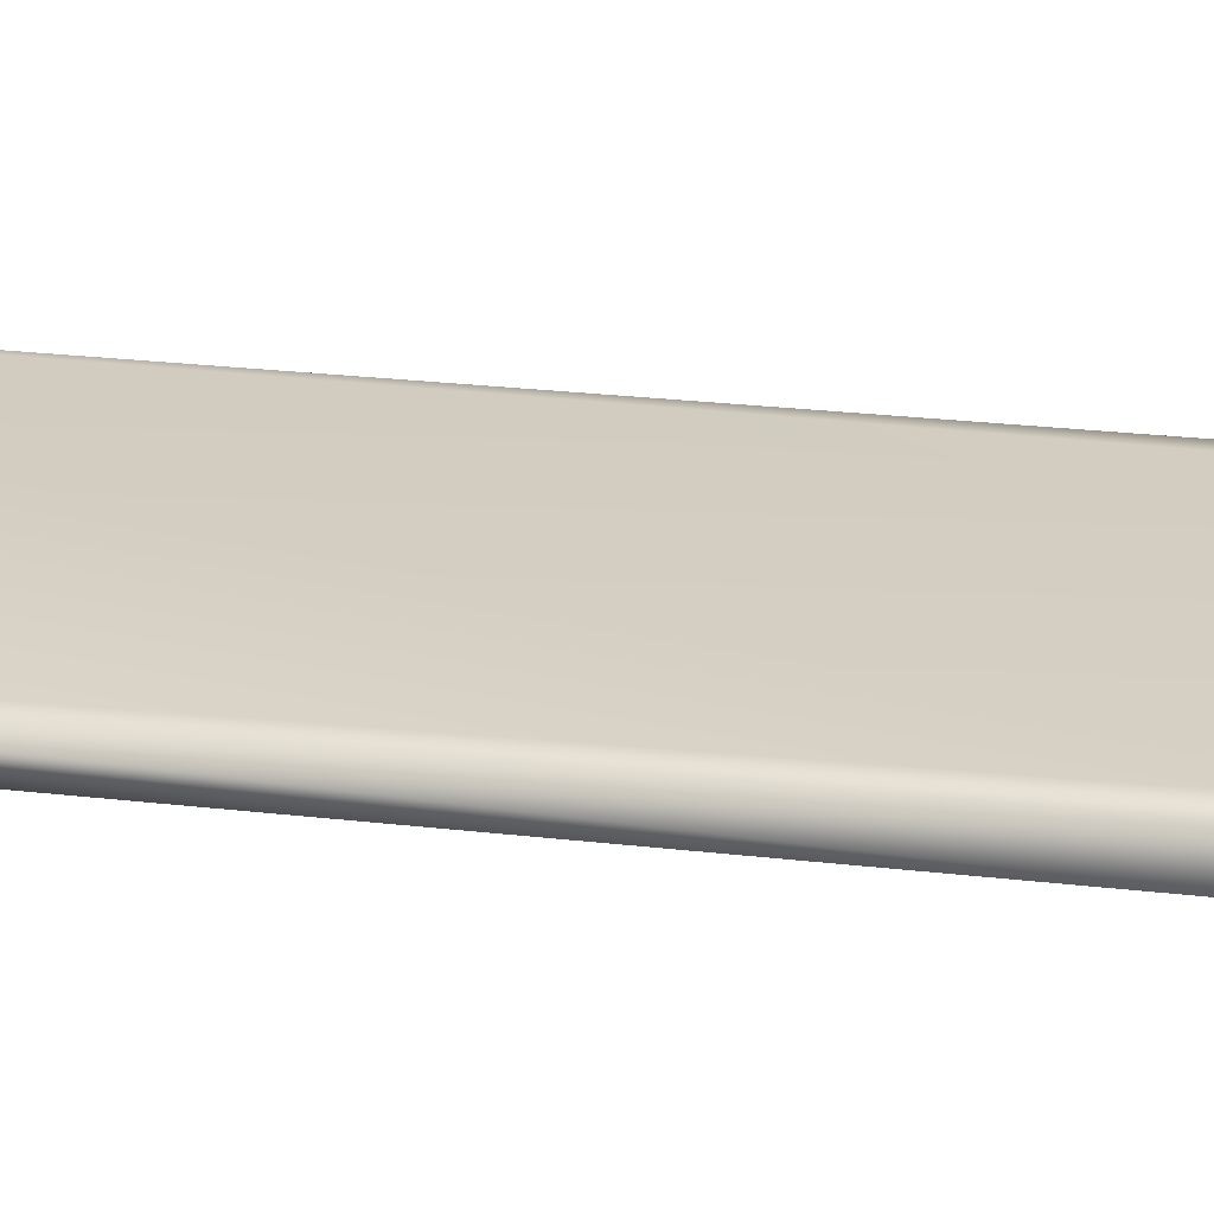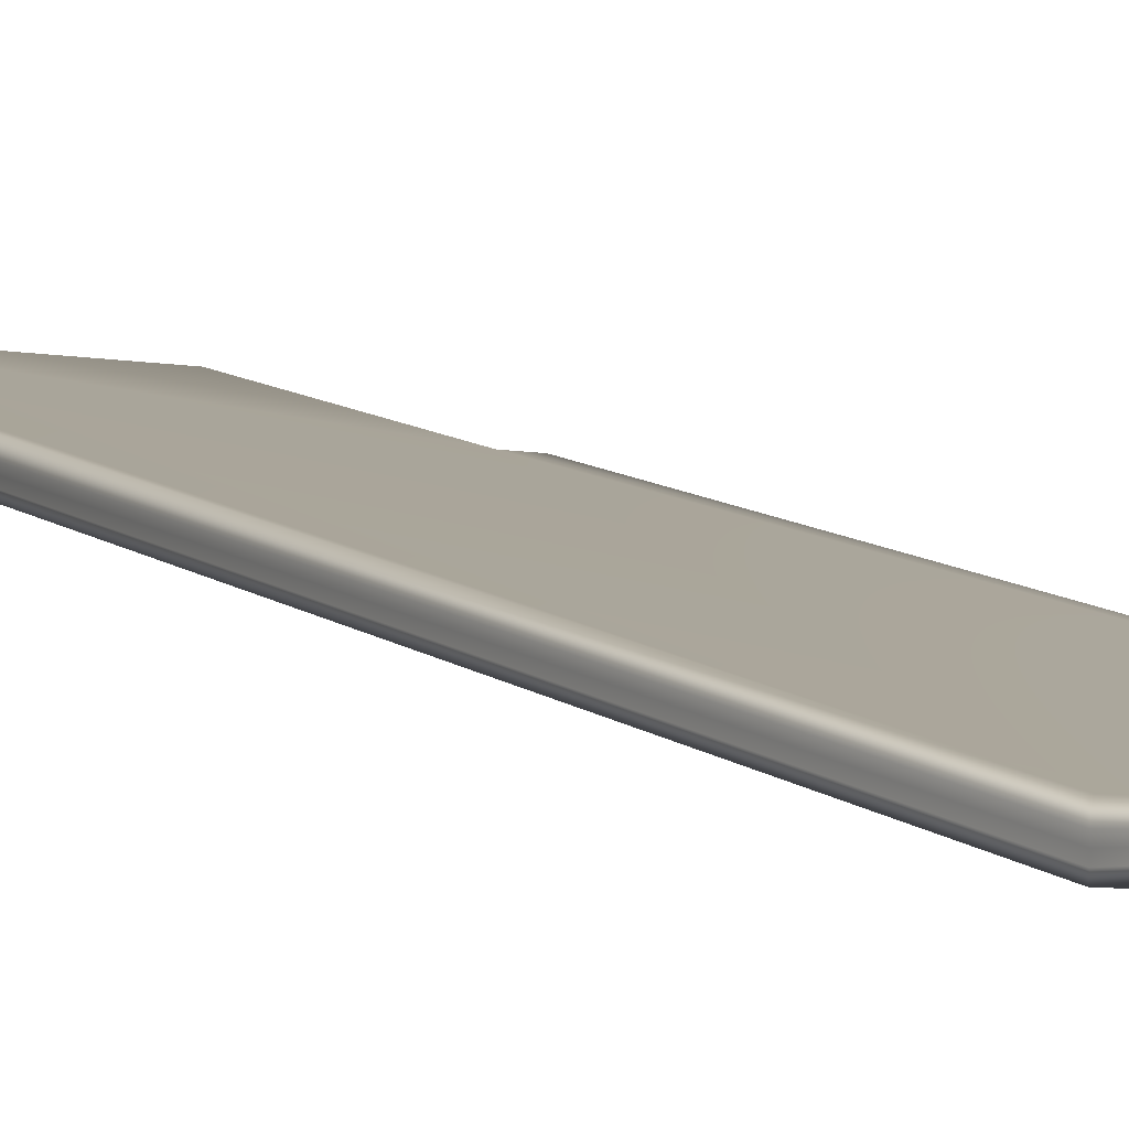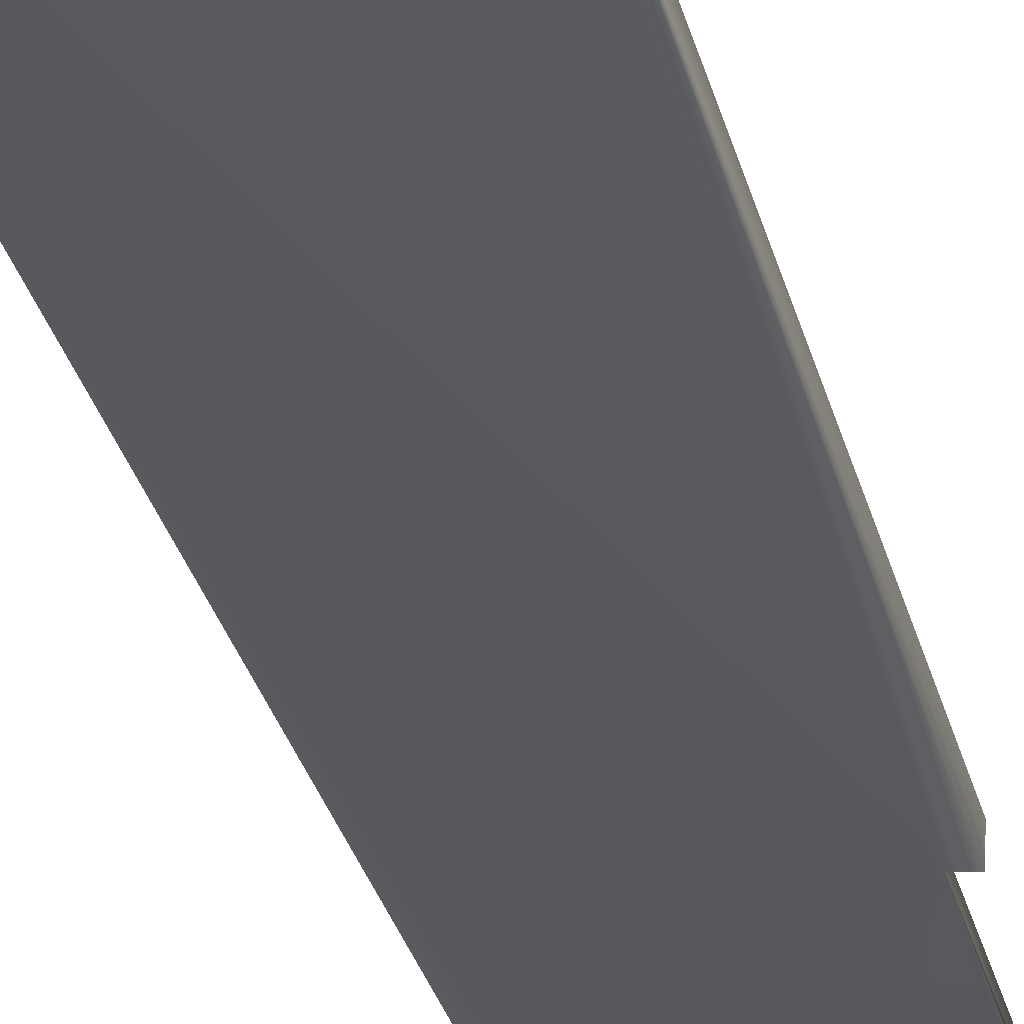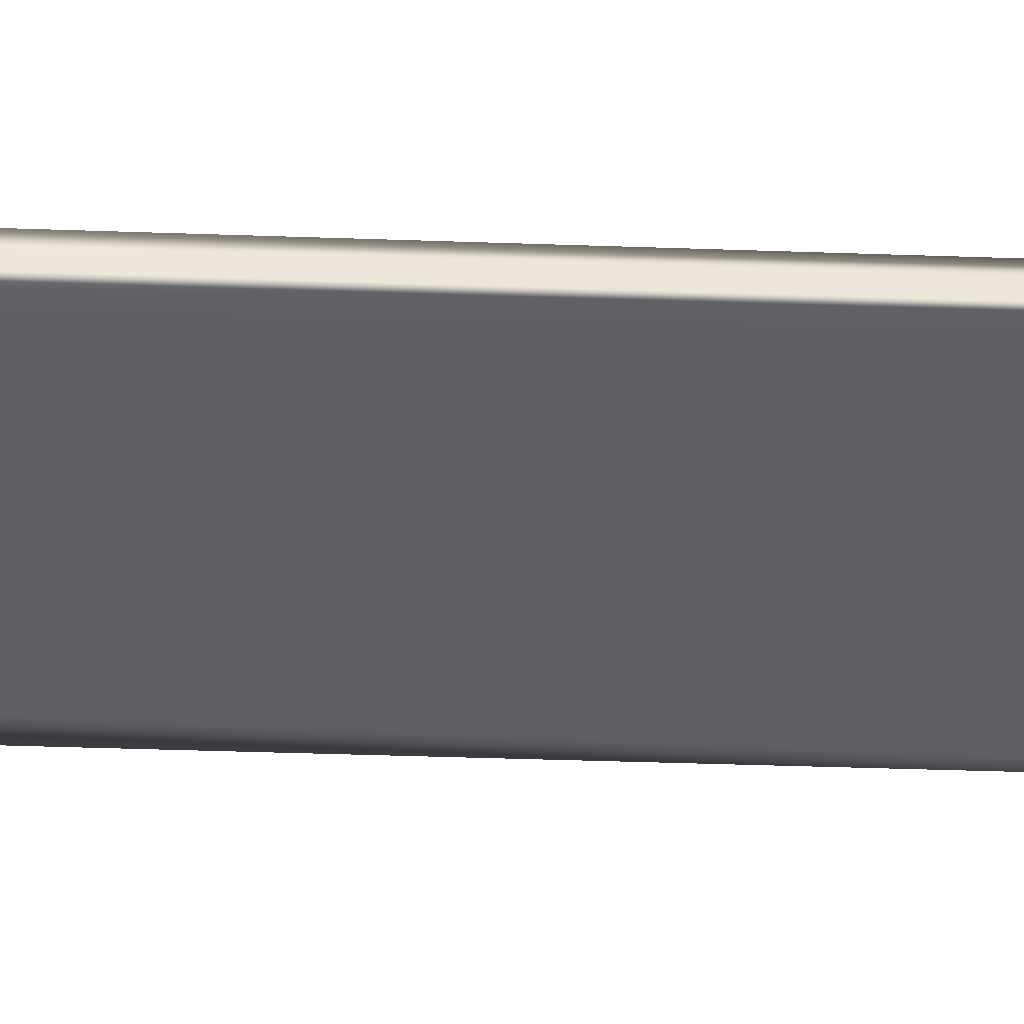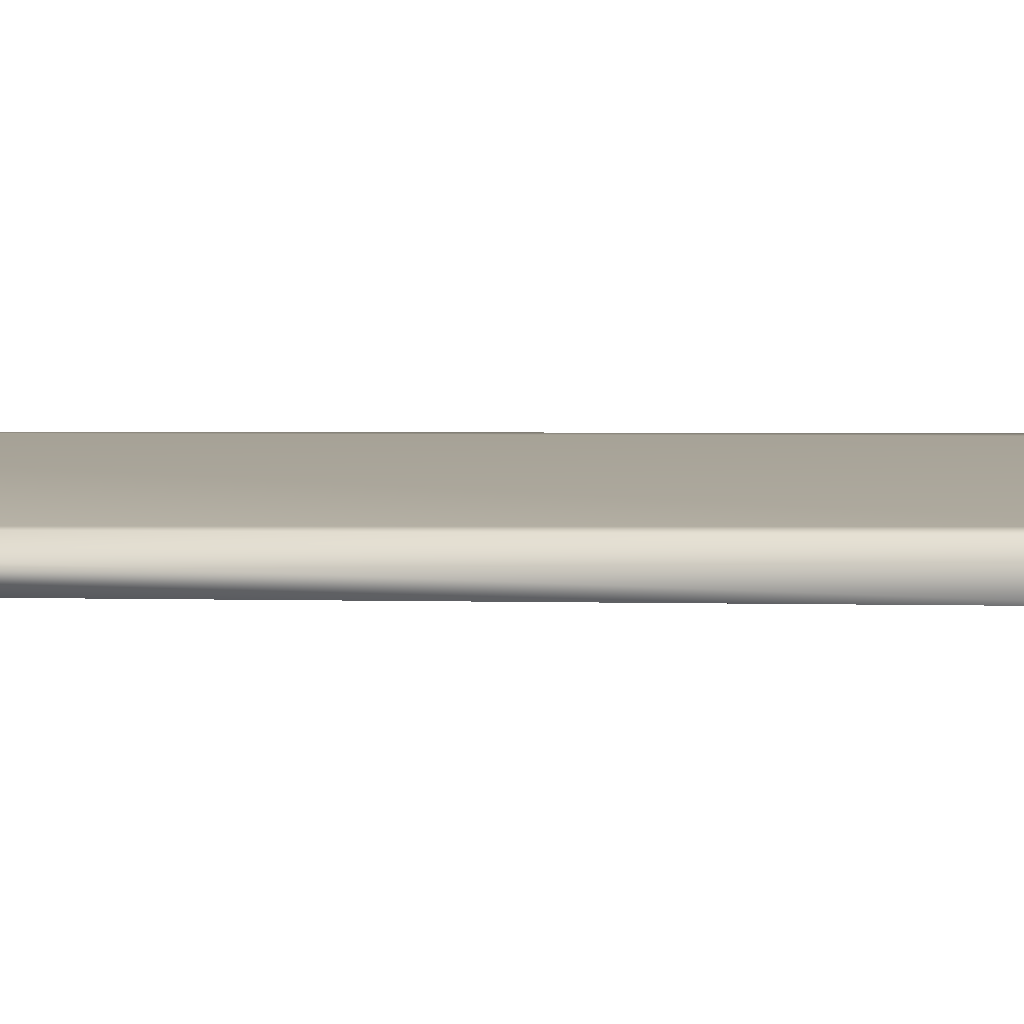
<metadata>
{"format":"obj","ext":"obj","renderer":"f3d","projection":"perspective","resolution":1024,"background":"white","views":[{"elev":18.5,"azim":104.3,"up":"+Z"},{"elev":9.1,"azim":-27.0,"up":"+Z"},{"elev":-31.0,"azim":13.8,"up":"+Z"},{"elev":-33.3,"azim":-92.9,"up":"+Z"},{"elev":0.9,"azim":104.1,"up":"+Z"}]}
</metadata>
<code>
v 46.17 16.67 -0.1151
v 46.17 0.1667 -0.1151
v 46.17 16.67 -0.03079
v 46.17 0.1667 -0.03079
v 46.17 16.67 0.05377
v 46.17 0.1667 0.05377
v 46.17 16.67 0.1382
v 46.17 0.1667 0.1382
v 46.19 16.73 0.2916
v 46.19 0.1667 0.2916
v 50.58 14 -0.2882
v 50.58 0.1667 -0.2882
v 50.55 14 -0.6944
v 50.55 0.1667 -0.6944
v 50.22 18.67 -0.65
v 47.53 18.67 -0.2952
v 50.22 18.67 -0.2403
v 47.54 18.67 -0.1598
v 47.55 18.67 -0.02384
v 47.55 18.67 0.1122
v 50.22 14 -0.2403
v 50.22 14 -0.65
v 46.85 17.67 -0.2052
v 46.51 17.17 -0.1602
v 47.27 18.26 0.1494
v 47.03 17.92 0.1802
v 46.84 17.64 0.206
v 46.67 17.4 0.2281
v 46.4 17.02 0.2639
f 1 2 3
f 3 2 4
f 3 4 5
f 5 4 6
f 5 6 7
f 7 6 8
f 9 7 10
f 10 7 8
f 11 12 13
f 13 12 14
f 15 16 17
f 17 16 18
f 17 18 19
f 19 20 17
f 21 11 22
f 22 11 13
f 13 14 22
f 22 14 2
f 22 2 16
f 16 2 23
f 23 2 24
f 24 2 1
f 16 15 22
f 12 21 10
f 10 21 25
f 10 25 26
f 12 11 21
f 17 20 21
f 21 20 25
f 26 27 10
f 10 27 28
f 10 28 29
f 29 9 10
f 22 15 21
f 21 15 17
f 10 8 12
f 12 8 6
f 12 6 4
f 4 2 12
f 12 2 14
f 9 29 7
f 7 29 28
f 7 28 27
f 27 26 7
f 7 26 25
f 7 25 5
f 5 25 20
f 5 20 19
f 5 19 3
f 3 19 18
f 3 18 1
f 1 18 24
f 24 18 23
f 23 18 16

</code>
